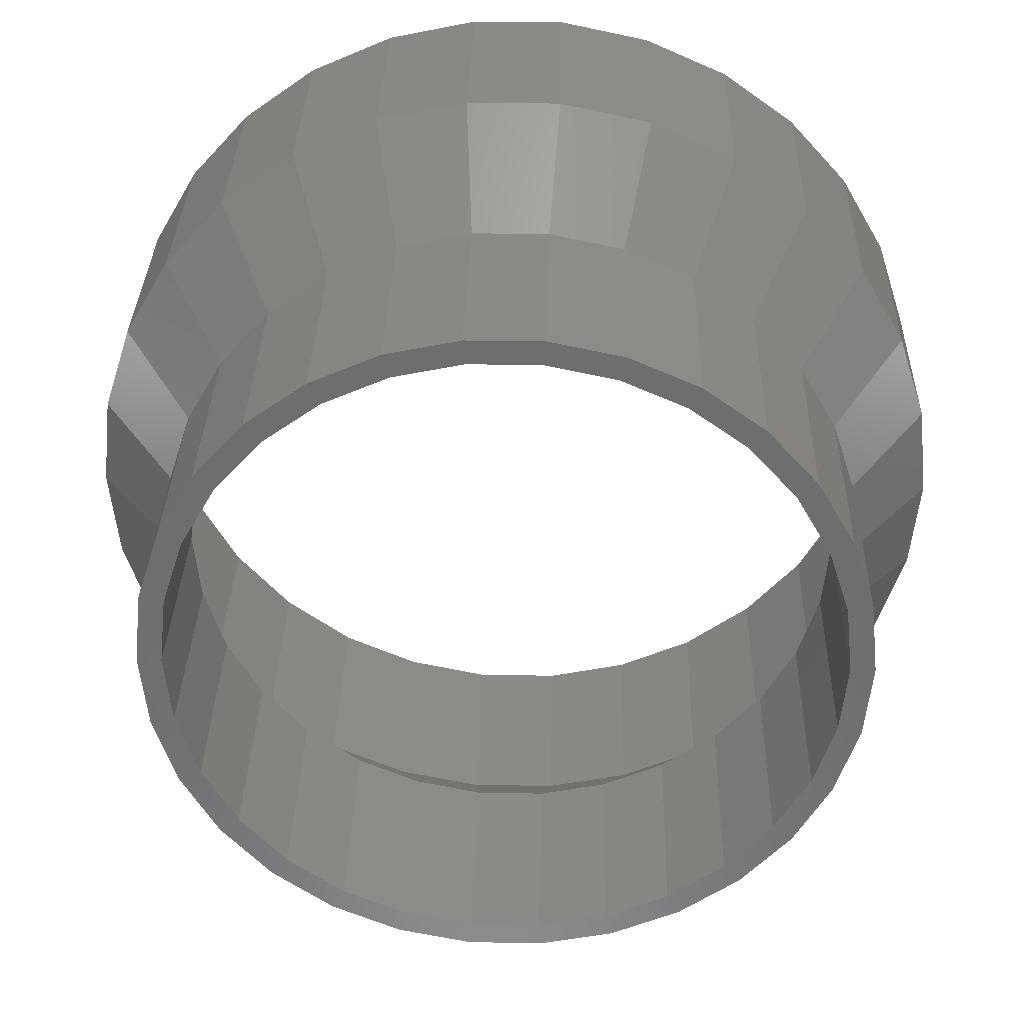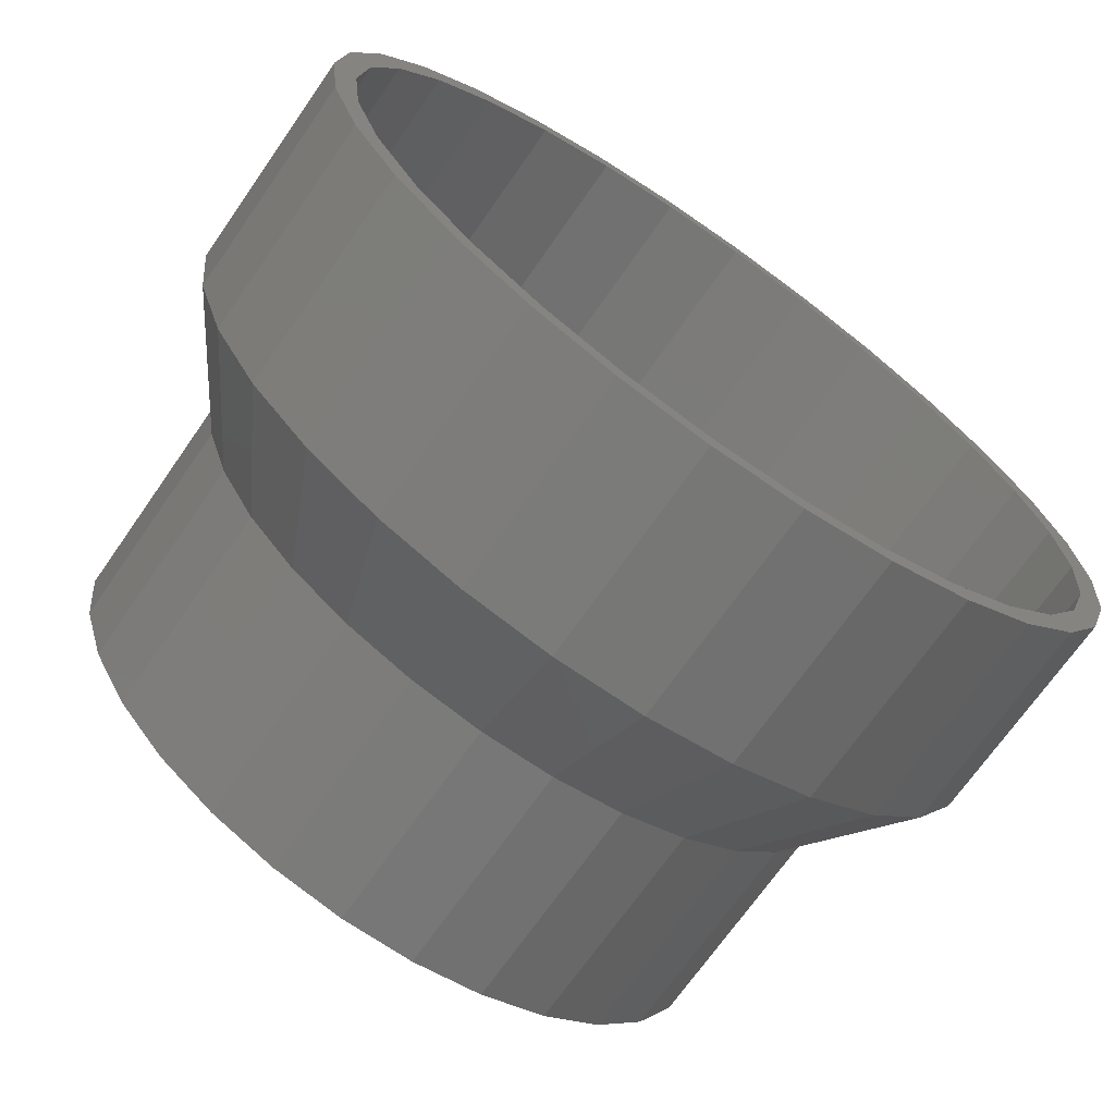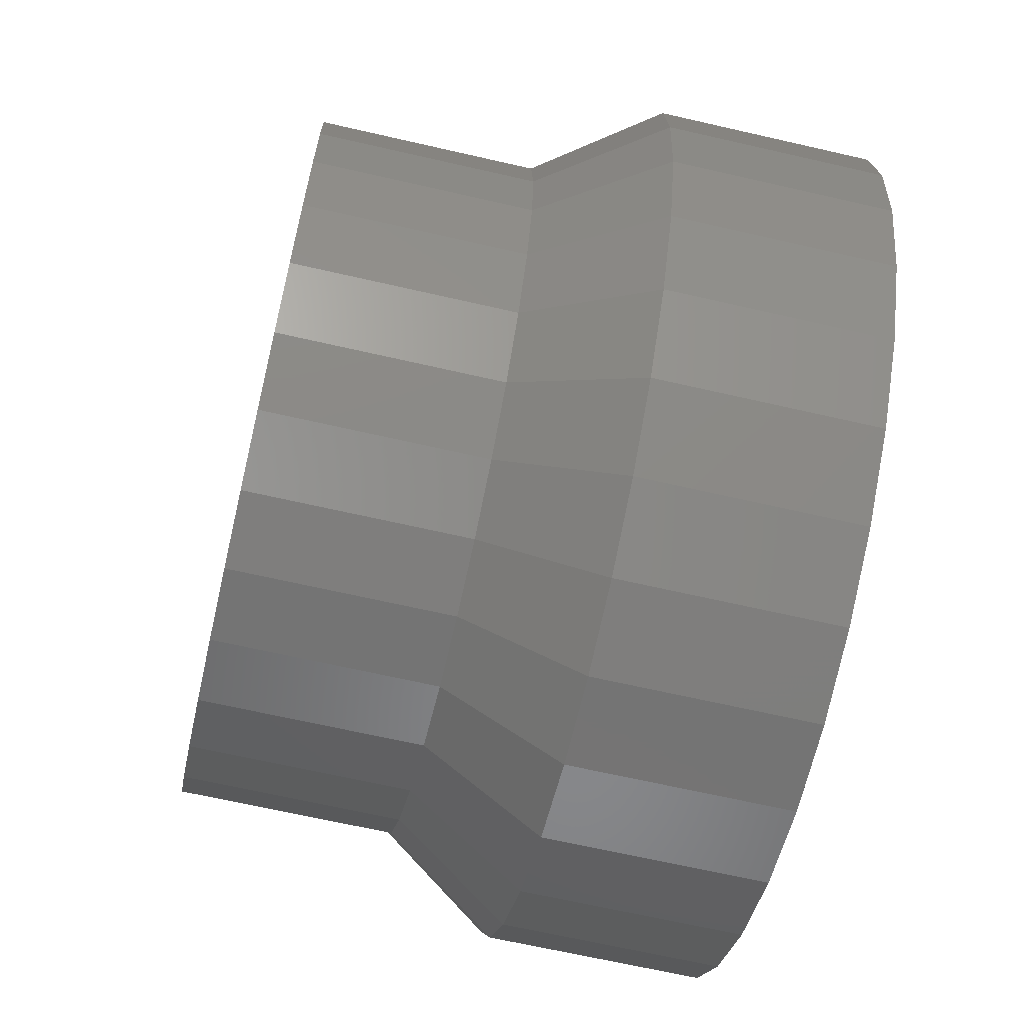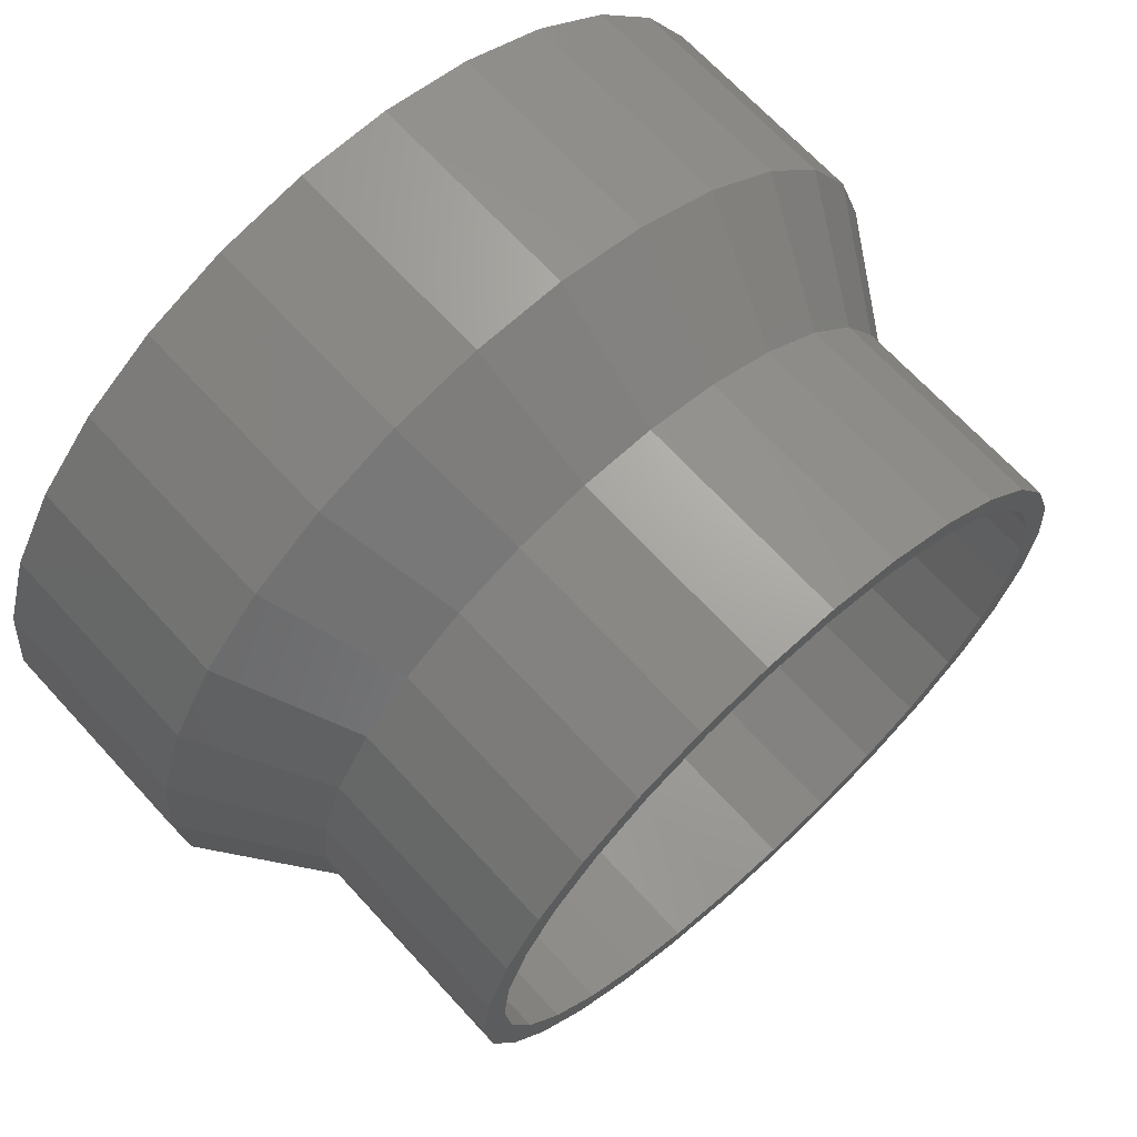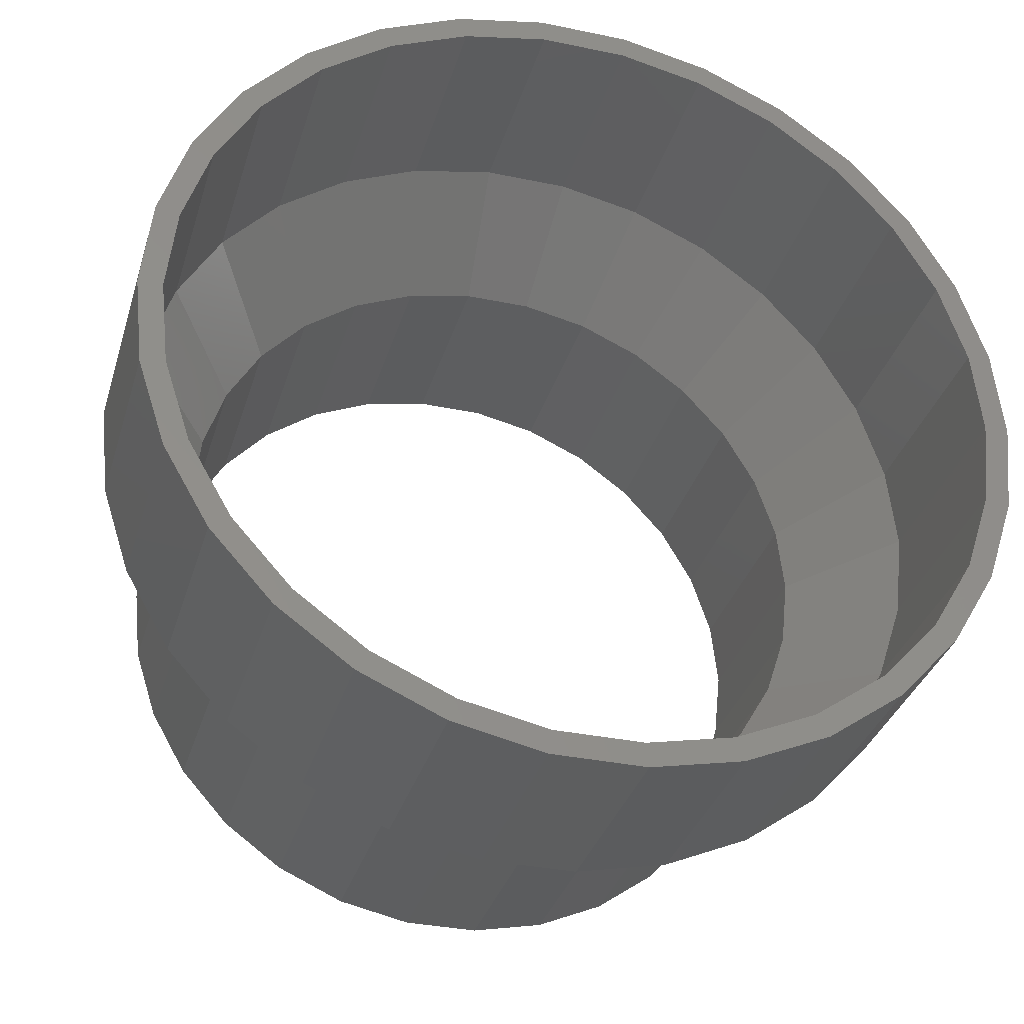
<metadata>
{"format":"stl","ext":"stl","renderer":"f3d","projection":"perspective","resolution":1024,"background":"white","views":[{"elev":32.2,"azim":1.4,"up":"+Y"},{"elev":-69.9,"azim":145.2,"up":"+Y"},{"elev":-66.4,"azim":77.0,"up":"+Y"},{"elev":67.9,"azim":-42.5,"up":"+Y"},{"elev":-33.7,"azim":164.1,"up":"+Y"}]}
</metadata>
<code>
# stl→obj: 240 verts, 480 faces
v -36.5 0 0
v -35.7 7.589 0
v -35.7 -7.589 0
v -33.34 14.85 0
v -31.52 14.03 0
v -29.53 21.45 0
v -27.91 20.28 0
v -24.42 27.12 0
v -23.09 25.64 0
v -18.25 31.61 0
v -17.25 29.88 0
v -11.28 34.71 0
v -10.66 32.81 0
v -3.815 36.3 0
v -3.606 34.31 0
v 3.815 36.3 0
v 3.606 34.31 0
v 11.28 34.71 0
v 10.66 32.81 0
v 18.25 31.61 0
v 17.25 29.88 0
v 24.42 27.12 0
v 23.09 25.64 0
v 29.53 21.45 0
v 27.91 20.28 0
v 33.34 14.85 0
v 31.52 14.03 0
v 35.7 7.589 0
v 34.5 0 0
v 36.5 0 0
v 33.75 -7.173 0
v 35.7 -7.589 0
v 31.52 -14.03 0
v 33.34 -14.85 0
v 27.91 -20.28 0
v 29.53 -21.45 0
v 23.09 -25.64 0
v 24.42 -27.12 0
v 17.25 -29.88 0
v 18.25 -31.61 0
v 10.66 -32.81 0
v 11.28 -34.71 0
v 3.606 -34.31 0
v 3.815 -36.3 0
v -3.606 -34.31 0
v -3.815 -36.3 0
v -10.66 -32.81 0
v -11.28 -34.71 0
v -17.25 -29.88 0
v -18.25 -31.61 0
v -27.91 -20.28 0
v -24.42 -27.12 0
v -29.53 -21.45 0
v -33.34 -14.85 0
v -34.5 0 0
v -31.52 -14.03 0
v -33.75 -7.173 0
v -23.09 -25.64 0
v 33.75 7.173 0
v -33.75 7.173 0
v -36.5 0 18.1
v -35.7 7.589 18.1
v -35.7 -7.589 18.1
v -33.34 -14.85 18.1
v -29.53 -21.45 18.1
v -24.42 -27.12 18.1
v -18.25 -31.61 18.1
v -11.28 -34.71 18.1
v -3.815 -36.3 18.1
v 3.815 -36.3 18.1
v 11.28 -34.71 18.1
v 18.25 -31.61 18.1
v 24.42 -27.12 18.1
v 29.53 -21.45 18.1
v 33.34 -14.85 18.1
v 35.7 -7.589 18.1
v 36.5 0 18.1
v 35.7 7.589 18.1
v 33.34 14.85 18.1
v 29.53 21.45 18.1
v 24.42 27.12 18.1
v 18.25 31.61 18.1
v 11.28 34.71 18.1
v 3.815 36.3 18.1
v -3.815 36.3 18.1
v -11.28 34.71 18.1
v -18.25 31.61 18.1
v -24.42 27.12 18.1
v -29.53 21.45 18.1
v -33.34 14.85 18.1
v -34.5 0 18.1
v -33.75 -7.173 18.1
v -33.75 7.173 18.1
v -31.52 14.03 18.1
v -27.91 20.28 18.1
v -23.09 25.64 18.1
v -17.25 29.88 18.1
v -10.66 32.81 18.1
v -3.606 34.31 18.1
v 3.606 34.31 18.1
v 10.66 32.81 18.1
v 17.25 29.88 18.1
v 23.09 25.64 18.1
v 27.91 20.28 18.1
v 31.52 14.03 18.1
v 33.75 7.173 18.1
v 34.5 0 18.1
v 33.75 -7.173 18.1
v 31.52 -14.03 18.1
v 27.91 -20.28 18.1
v 23.09 -25.64 18.1
v 17.25 -29.88 18.1
v 10.66 -32.81 18.1
v 3.606 -34.31 18.1
v -3.606 -34.31 18.1
v -10.66 -32.81 18.1
v -17.25 -29.88 18.1
v -23.09 -25.64 18.1
v -27.91 -20.28 18.1
v -31.52 -14.03 18.1
v -26.95 12 28
v -28.86 6.133 28
v -29.5 0 28
v -28.86 -6.133 28
v -26.95 -12 28
v -23.87 -17.34 28
v -19.74 -21.92 28
v -14.75 -25.55 28
v -9.116 -28.06 28
v -3.084 -29.34 28
v 3.084 -29.34 28
v 9.116 -28.06 28
v 14.75 -25.55 28
v 19.74 -21.92 28
v 23.87 -17.34 28
v 26.95 -12 28
v 28.86 -6.133 28
v 29.5 0 28
v 28.86 6.133 28
v 26.95 12 28
v 19.74 21.92 28
v 23.87 17.34 28
v 14.75 25.55 28
v 3.084 29.34 28
v 9.116 28.06 28
v -3.084 29.34 28
v -9.116 28.06 28
v -14.75 25.55 28
v -19.74 21.92 28
v -23.87 17.34 28
v -26.9 -5.718 28
v -27.5 0 28
v -26.9 5.718 28
v -25.12 -11.19 28
v -25.12 11.19 28
v -22.25 16.16 28
v -18.4 20.44 28
v -13.75 23.82 28
v -8.498 26.15 28
v -2.875 27.35 28
v 2.875 27.35 28
v 13.75 23.82 28
v 8.498 26.15 28
v 18.4 20.44 28
v 22.25 16.16 28
v 25.12 11.19 28
v 26.9 5.718 28
v 27.5 0 28
v 26.9 -5.718 28
v 25.12 -11.19 28
v 22.25 -16.16 28
v 18.4 -20.44 28
v 13.75 -23.82 28
v 8.498 -26.15 28
v 2.875 -27.35 28
v -2.875 -27.35 28
v -13.75 -23.82 28
v -8.498 -26.15 28
v -18.4 -20.44 28
v -22.25 -16.16 28
v -28.86 6.133 46
v -26.95 12 46
v -23.87 17.34 46
v -29.5 0 46
v -28.86 -6.133 46
v -26.95 -12 46
v -23.87 -17.34 46
v -19.74 -21.92 46
v -14.75 -25.55 46
v -9.116 -28.06 46
v -3.084 -29.34 46
v 3.084 -29.34 46
v 9.116 -28.06 46
v 14.75 -25.55 46
v 19.74 -21.92 46
v 23.87 -17.34 46
v 26.95 -12 46
v 28.86 -6.133 46
v 29.5 0 46
v 28.86 6.133 46
v 26.95 12 46
v 23.87 17.34 46
v 19.74 21.92 46
v 14.75 25.55 46
v 9.116 28.06 46
v 3.084 29.34 46
v -3.084 29.34 46
v -9.116 28.06 46
v -14.75 25.55 46
v -19.74 21.92 46
v -27.5 0 46
v -26.9 -5.718 46
v -25.12 -11.19 46
v -26.9 5.718 46
v -25.12 11.19 46
v -22.25 -16.16 46
v -22.25 16.16 46
v -18.4 20.44 46
v -13.75 23.82 46
v -8.498 26.15 46
v -2.875 27.35 46
v 2.875 27.35 46
v 8.498 26.15 46
v 13.75 23.82 46
v 18.4 20.44 46
v 22.25 16.16 46
v 25.12 11.19 46
v 26.9 5.718 46
v 27.5 0 46
v 26.9 -5.718 46
v 25.12 -11.19 46
v 22.25 -16.16 46
v 18.4 -20.44 46
v 13.75 -23.82 46
v 8.498 -26.15 46
v 2.875 -27.35 46
v -2.875 -27.35 46
v -8.498 -26.15 46
v -13.75 -23.82 46
v -18.4 -20.44 46
f 1 2 3
f 3 2 4
f 5 4 6
f 7 6 8
f 9 8 10
f 11 10 12
f 13 12 14
f 15 14 16
f 17 16 18
f 19 18 20
f 21 20 22
f 23 22 24
f 25 24 26
f 27 26 28
f 29 28 30
f 31 30 32
f 33 32 34
f 35 34 36
f 37 36 38
f 39 38 40
f 41 40 42
f 43 42 44
f 45 44 46
f 47 46 48
f 49 48 50
f 51 50 52
f 3 52 53
f 3 53 54
f 3 4 55
f 45 46 47
f 56 3 57
f 49 50 58
f 3 56 52
f 58 50 51
f 56 51 52
f 59 28 29
f 25 26 27
f 27 28 59
f 29 30 31
f 31 32 33
f 33 34 35
f 35 36 37
f 37 38 39
f 39 40 41
f 41 42 43
f 43 44 45
f 60 4 5
f 55 4 60
f 57 3 55
f 5 6 7
f 7 8 9
f 9 10 11
f 11 12 13
f 13 14 15
f 15 16 17
f 17 18 19
f 19 20 21
f 21 22 23
f 23 24 25
f 47 48 49
f 1 61 2
f 2 61 62
f 1 3 61
f 61 3 63
f 3 54 63
f 63 54 64
f 54 53 64
f 64 53 65
f 53 52 65
f 65 52 66
f 66 52 50
f 67 66 50
f 67 50 48
f 68 67 48
f 68 48 46
f 69 68 46
f 69 46 44
f 70 69 44
f 70 44 42
f 71 70 42
f 71 42 40
f 72 71 40
f 72 40 38
f 73 72 38
f 73 38 36
f 74 73 36
f 74 36 34
f 75 74 34
f 75 34 32
f 76 75 32
f 76 32 30
f 77 76 30
f 30 28 78
f 77 30 78
f 28 26 79
f 78 28 79
f 26 24 80
f 79 26 80
f 24 22 81
f 80 24 81
f 20 82 22
f 22 82 81
f 18 83 20
f 20 83 82
f 16 84 18
f 18 84 83
f 14 85 16
f 16 85 84
f 12 86 14
f 14 86 85
f 10 87 12
f 12 87 86
f 8 88 10
f 10 88 87
f 6 89 8
f 8 89 88
f 4 90 6
f 6 90 89
f 2 62 4
f 4 62 90
f 91 92 57
f 55 91 57
f 60 93 91
f 55 60 91
f 5 94 93
f 60 5 93
f 7 95 94
f 5 7 94
f 9 96 95
f 7 9 95
f 11 97 96
f 9 11 96
f 13 98 97
f 11 13 97
f 15 99 98
f 13 15 98
f 17 100 99
f 15 17 99
f 19 101 100
f 17 19 100
f 21 102 101
f 19 21 101
f 23 103 102
f 21 23 102
f 104 103 25
f 25 103 23
f 105 104 27
f 27 104 25
f 106 105 59
f 59 105 27
f 107 106 29
f 29 106 59
f 107 29 108
f 108 29 31
f 108 31 109
f 109 31 33
f 109 33 110
f 110 33 35
f 110 35 111
f 111 35 37
f 111 37 112
f 112 37 39
f 112 39 113
f 113 39 41
f 113 41 114
f 114 41 43
f 114 43 115
f 115 43 45
f 115 45 116
f 116 45 47
f 116 47 117
f 117 47 49
f 117 49 118
f 118 49 58
f 119 118 58
f 51 119 58
f 120 119 51
f 56 120 51
f 92 120 56
f 57 92 56
f 90 62 121
f 121 62 122
f 62 61 122
f 123 61 124
f 124 61 63
f 122 61 123
f 124 63 125
f 125 63 64
f 125 64 65
f 126 65 127
f 127 65 66
f 125 65 126
f 127 66 67
f 128 127 67
f 128 67 68
f 129 128 68
f 129 68 130
f 130 68 69
f 130 69 70
f 131 130 70
f 71 131 70
f 132 131 71
f 133 132 71
f 133 71 72
f 134 133 72
f 134 72 73
f 74 134 73
f 135 134 74
f 136 135 74
f 75 136 74
f 76 136 75
f 137 136 76
f 77 137 76
f 138 137 77
f 77 139 138
f 78 139 77
f 78 140 139
f 79 140 78
f 80 140 79
f 80 141 142
f 81 141 80
f 80 142 140
f 81 82 141
f 82 143 141
f 82 83 143
f 83 144 145
f 84 144 83
f 83 145 143
f 85 146 84
f 84 146 144
f 85 86 146
f 146 86 147
f 86 148 147
f 86 87 148
f 87 149 148
f 87 88 149
f 88 89 149
f 149 89 150
f 150 89 121
f 89 90 121
f 151 92 91
f 152 151 91
f 153 152 91
f 93 153 91
f 154 120 92
f 151 154 92
f 155 153 93
f 94 155 93
f 95 155 94
f 156 155 95
f 157 156 95
f 96 157 95
f 97 157 96
f 97 158 157
f 98 158 97
f 98 159 158
f 160 159 98
f 99 160 98
f 100 161 160
f 99 100 160
f 100 101 161
f 101 162 163
f 102 162 101
f 101 163 161
f 102 164 162
f 103 164 102
f 103 104 164
f 104 165 164
f 104 166 165
f 104 105 166
f 105 106 166
f 106 167 166
f 106 107 167
f 168 107 169
f 107 108 169
f 107 168 167
f 169 108 170
f 108 109 170
f 109 110 170
f 171 110 172
f 110 111 172
f 170 110 171
f 172 111 112
f 172 112 173
f 173 112 113
f 174 113 175
f 113 114 175
f 173 113 174
f 175 114 176
f 176 114 115
f 176 115 116
f 177 116 117
f 178 176 116
f 178 116 177
f 177 117 179
f 179 117 118
f 179 118 119
f 154 119 120
f 180 179 119
f 154 180 119
f 122 181 121
f 121 181 182
f 121 182 150
f 150 182 183
f 123 184 122
f 122 184 181
f 123 124 184
f 184 124 185
f 124 125 185
f 185 125 186
f 125 126 186
f 186 126 187
f 126 127 187
f 187 127 188
f 188 127 128
f 189 188 128
f 189 128 129
f 190 189 129
f 190 129 130
f 191 190 130
f 191 130 131
f 192 191 131
f 192 131 132
f 193 192 132
f 193 132 133
f 194 193 133
f 194 133 134
f 195 194 134
f 195 134 135
f 196 195 135
f 196 135 136
f 197 196 136
f 197 136 137
f 198 197 137
f 198 137 138
f 199 198 138
f 138 139 200
f 199 138 200
f 139 140 201
f 200 139 201
f 140 142 202
f 201 140 202
f 142 141 203
f 202 142 203
f 143 204 141
f 141 204 203
f 145 205 143
f 143 205 204
f 144 206 145
f 145 206 205
f 146 207 144
f 144 207 206
f 147 208 146
f 146 208 207
f 148 209 147
f 147 209 208
f 149 210 148
f 148 210 209
f 150 183 149
f 149 183 210
f 211 212 151
f 152 211 151
f 212 213 154
f 151 212 154
f 153 214 211
f 152 153 211
f 155 215 214
f 153 155 214
f 213 216 180
f 154 213 180
f 156 217 215
f 155 156 215
f 157 218 217
f 156 157 217
f 158 219 218
f 157 158 218
f 159 220 219
f 158 159 219
f 160 221 220
f 159 160 220
f 161 222 221
f 160 161 221
f 163 223 222
f 161 163 222
f 162 224 223
f 163 162 223
f 164 225 224
f 162 164 224
f 226 225 165
f 165 225 164
f 227 226 166
f 166 226 165
f 228 227 167
f 167 227 166
f 229 228 168
f 168 228 167
f 229 168 230
f 230 168 169
f 230 169 231
f 231 169 170
f 231 170 232
f 232 170 171
f 232 171 233
f 233 171 172
f 233 172 234
f 234 172 173
f 234 173 235
f 235 173 174
f 235 174 236
f 236 174 175
f 236 175 237
f 237 175 176
f 237 176 238
f 238 176 178
f 239 177 240
f 240 177 179
f 238 178 239
f 239 178 177
f 216 240 179
f 180 216 179
f 181 184 185
f 212 181 186
f 186 181 185
f 233 234 195
f 240 216 188
f 219 220 208
f 183 181 210
f 182 181 183
f 187 212 186
f 232 233 196
f 220 221 207
f 217 218 209
f 210 217 209
f 210 181 217
f 209 218 208
f 218 219 208
f 208 220 207
f 215 217 181
f 207 221 206
f 206 222 205
f 205 223 204
f 204 224 203
f 203 225 202
f 202 226 201
f 201 227 200
f 200 228 199
f 199 229 198
f 229 230 198
f 198 231 197
f 197 232 196
f 221 222 206
f 196 233 195
f 222 223 205
f 195 234 194
f 223 224 204
f 194 235 193
f 224 225 203
f 193 236 192
f 225 226 202
f 192 237 191
f 226 227 201
f 191 238 190
f 227 228 200
f 190 239 189
f 228 229 199
f 189 240 188
f 230 231 198
f 188 216 187
f 216 213 187
f 212 211 181
f 213 212 187
f 234 235 194
f 235 236 193
f 236 237 192
f 237 238 191
f 238 239 190
f 239 240 189
f 211 214 181
f 231 232 197
f 214 215 181

</code>
